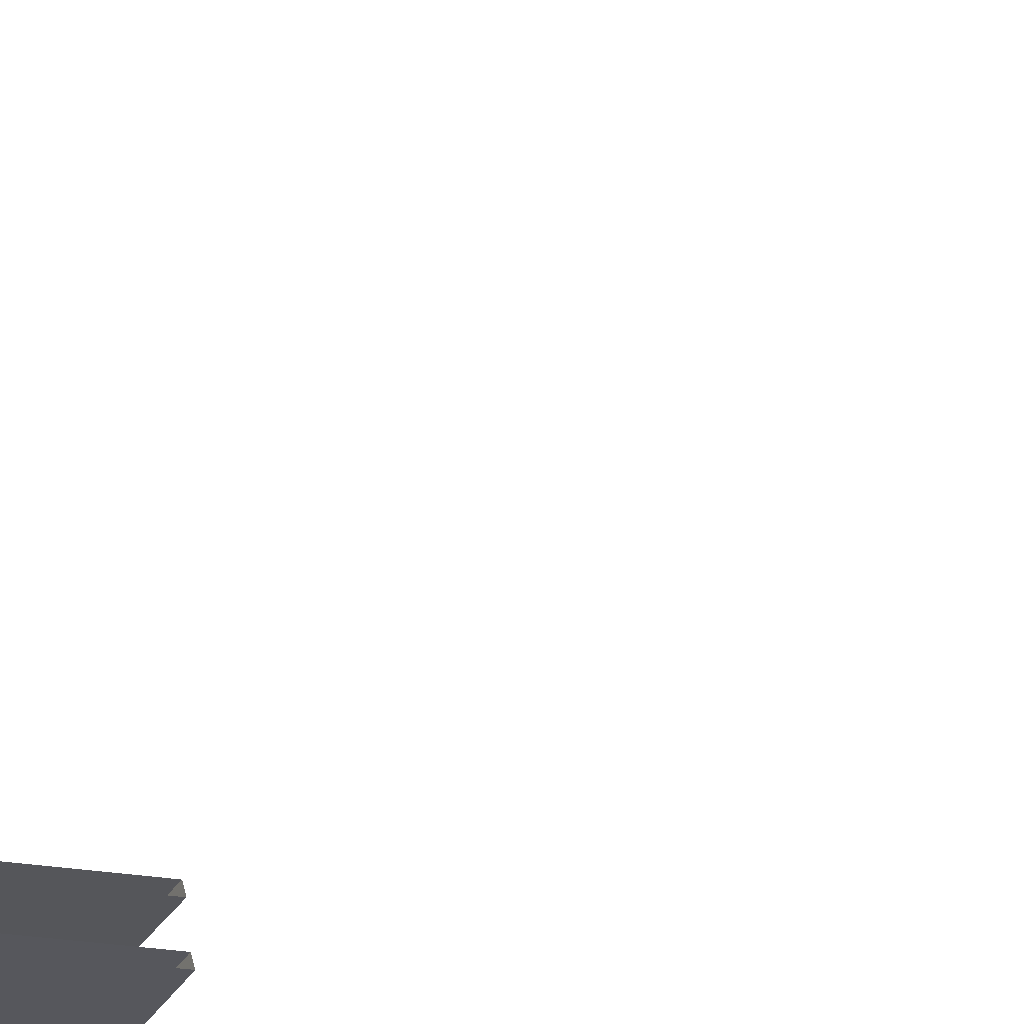
<metadata>
{"format":"obj","ext":"obj","renderer":"f3d","projection":"perspective","resolution":1024,"background":"white","views":[{"elev":-15.9,"azim":-21.9,"up":"+Y"}]}
</metadata>
<code>
o Side_Fins_Cube.025
v 19 -2.369 -12.48
v 21.22 -2.691 -13.85
v 23.54 -2.386 -12.56
v 23.45 -2.709 -13.93
v 19 -2.537 -12.37
v 21.22 -2.86 -13.74
v 23.54 -2.555 -12.45
v 23.45 -2.878 -13.82
v 19 -1.732 -12.71
v 21.22 -2.055 -14.28
v 23.54 -1.75 -12.78
v 23.45 -2.073 -14.36
v 19 -1.901 -12.6
v 21.22 -2.224 -14.18
v 23.54 -1.919 -12.67
v 23.45 -2.241 -14.25
v 19 -2.369 12.24
v 21.22 -2.691 13.6
v 23.54 -2.386 12.31
v 23.45 -2.709 13.68
v 19 -2.537 12.13
v 21.22 -2.86 13.5
v 23.54 -2.555 12.2
v 23.45 -2.878 13.57
v 19 -1.732 12.46
v 21.22 -2.055 14.04
v 23.54 -1.75 12.53
v 23.45 -2.073 14.11
v 19 -1.901 12.35
v 21.22 -2.224 13.93
v 23.54 -1.919 12.42
v 23.45 -2.241 14
f 1 3 4 2
f 3 7 8 4
f 7 5 6 8
f 5 1 2 6
f 8 6 2 4
f 9 11 12 10
f 11 15 16 12
f 15 13 14 16
f 13 9 10 14
f 16 14 10 12
f 17 19 20 18
f 19 23 24 20
f 23 21 22 24
f 21 17 18 22
f 24 22 18 20
f 25 27 28 26
f 27 31 32 28
f 31 29 30 32
f 29 25 26 30
f 32 30 26 28

</code>
